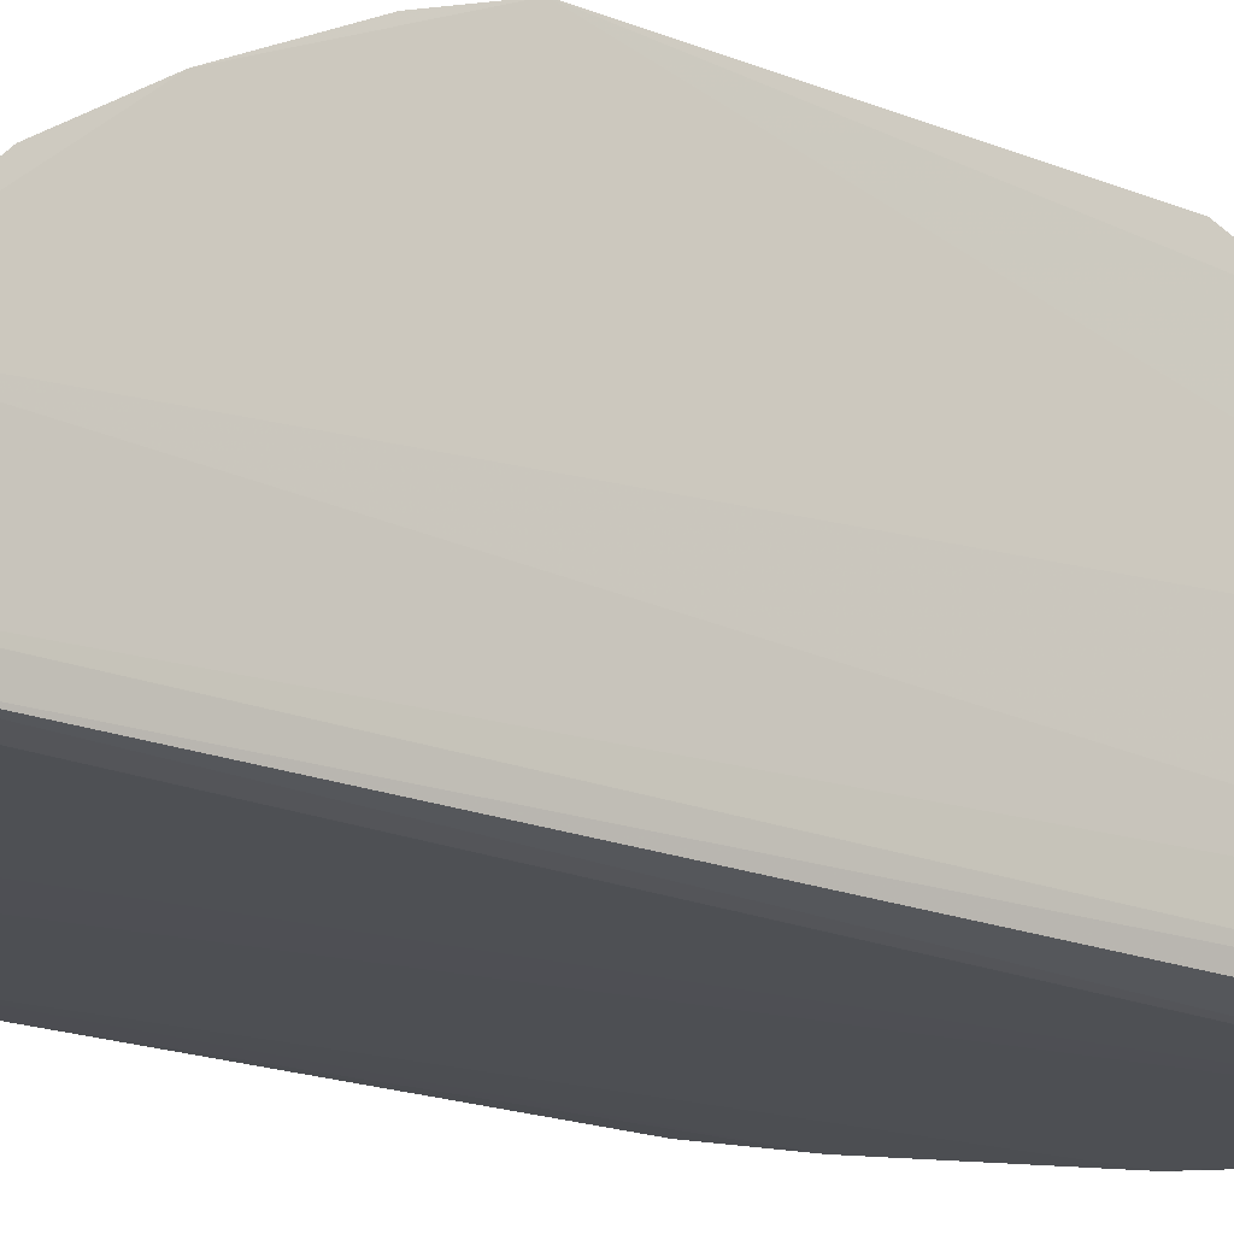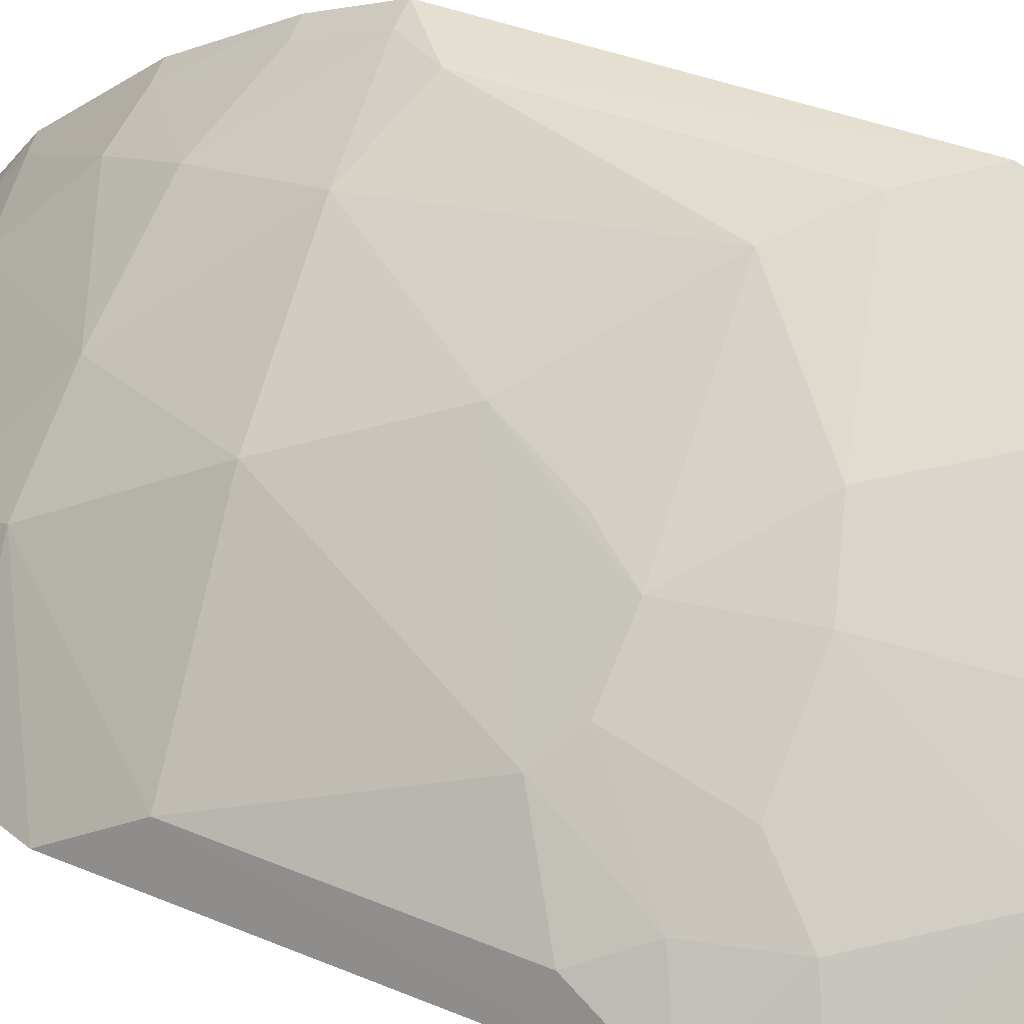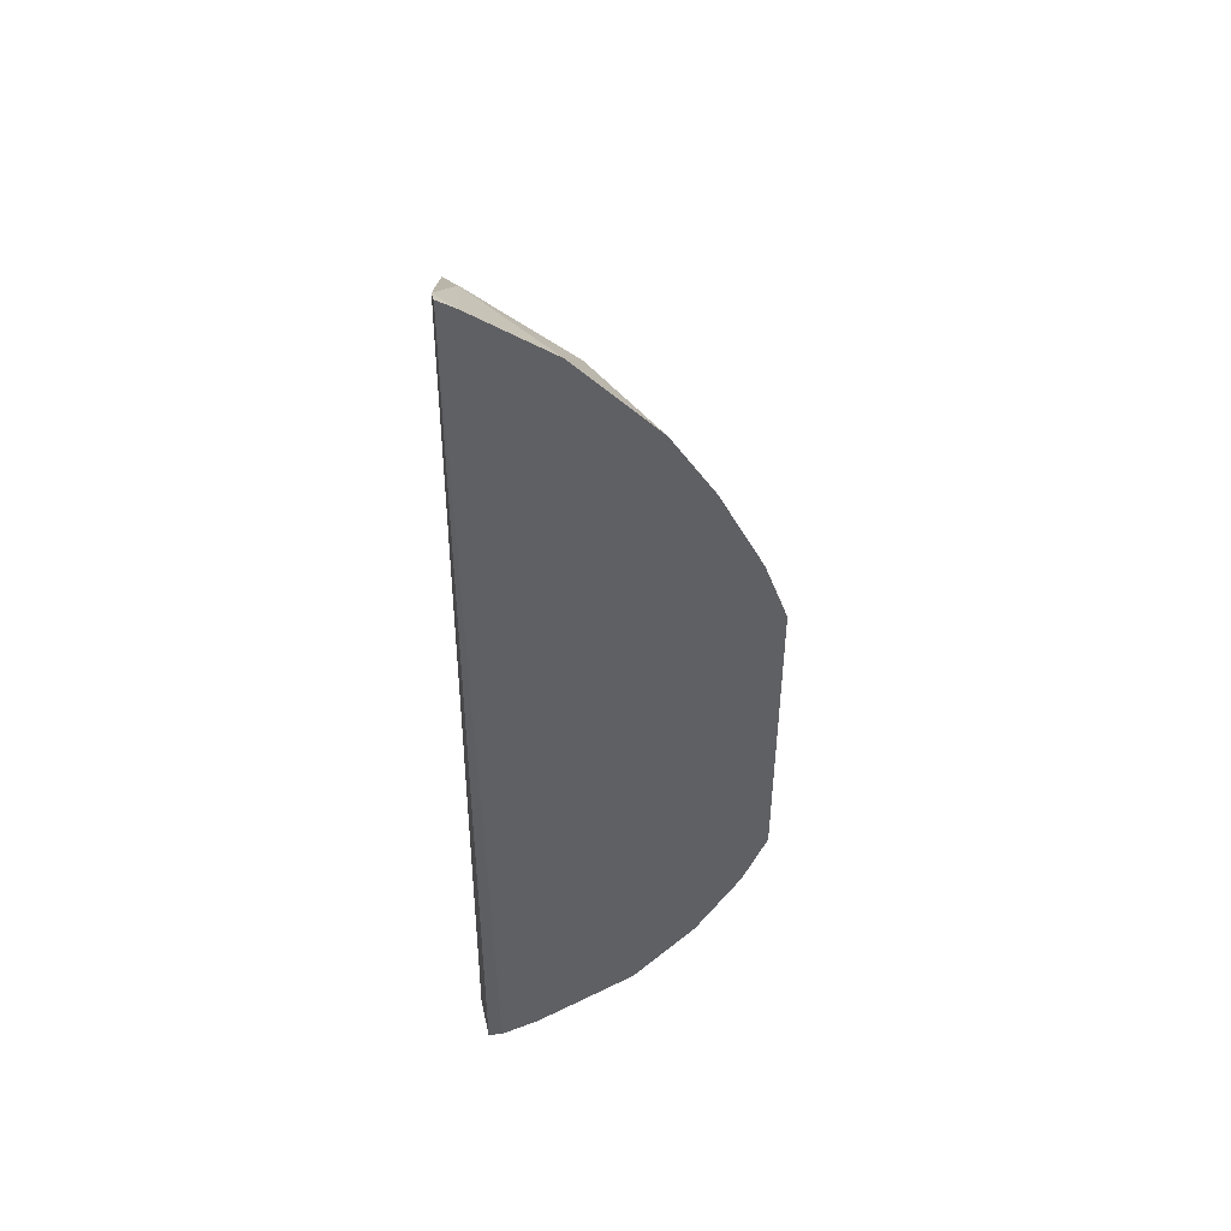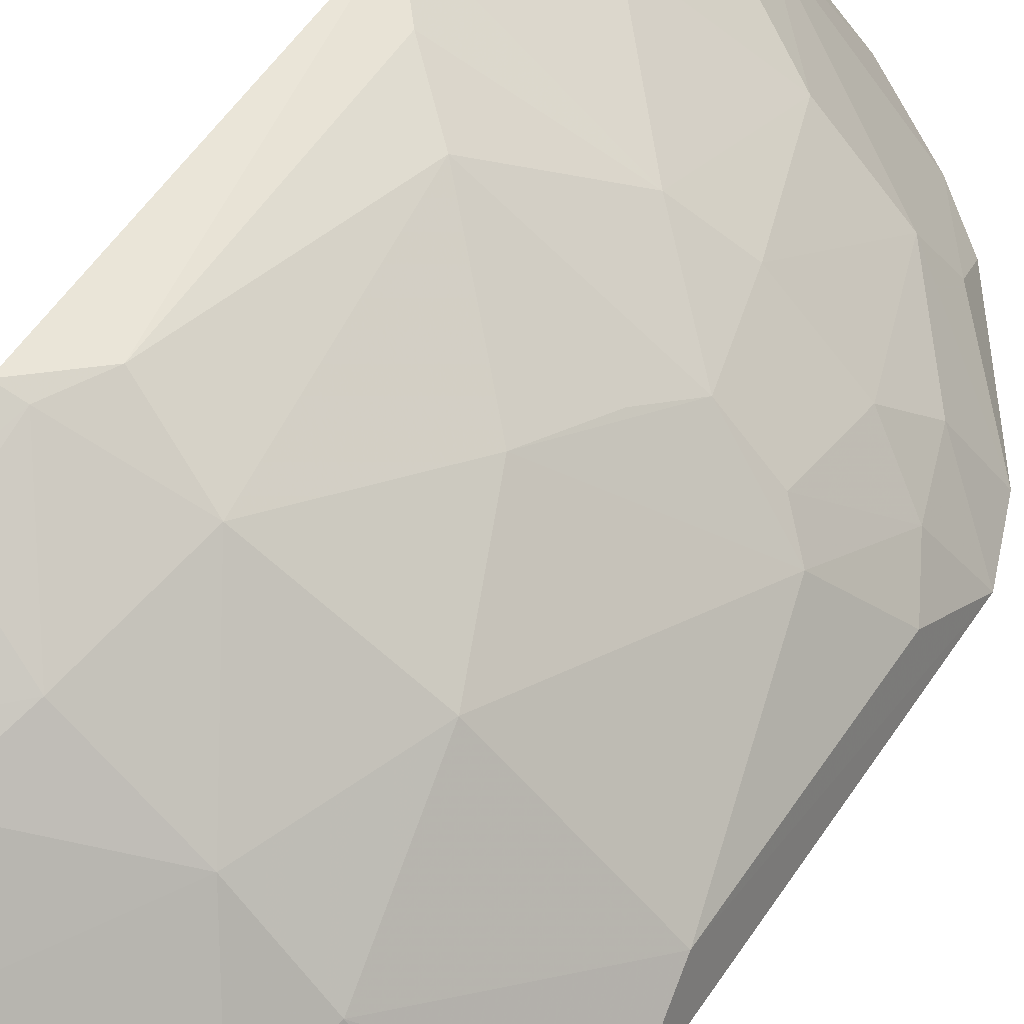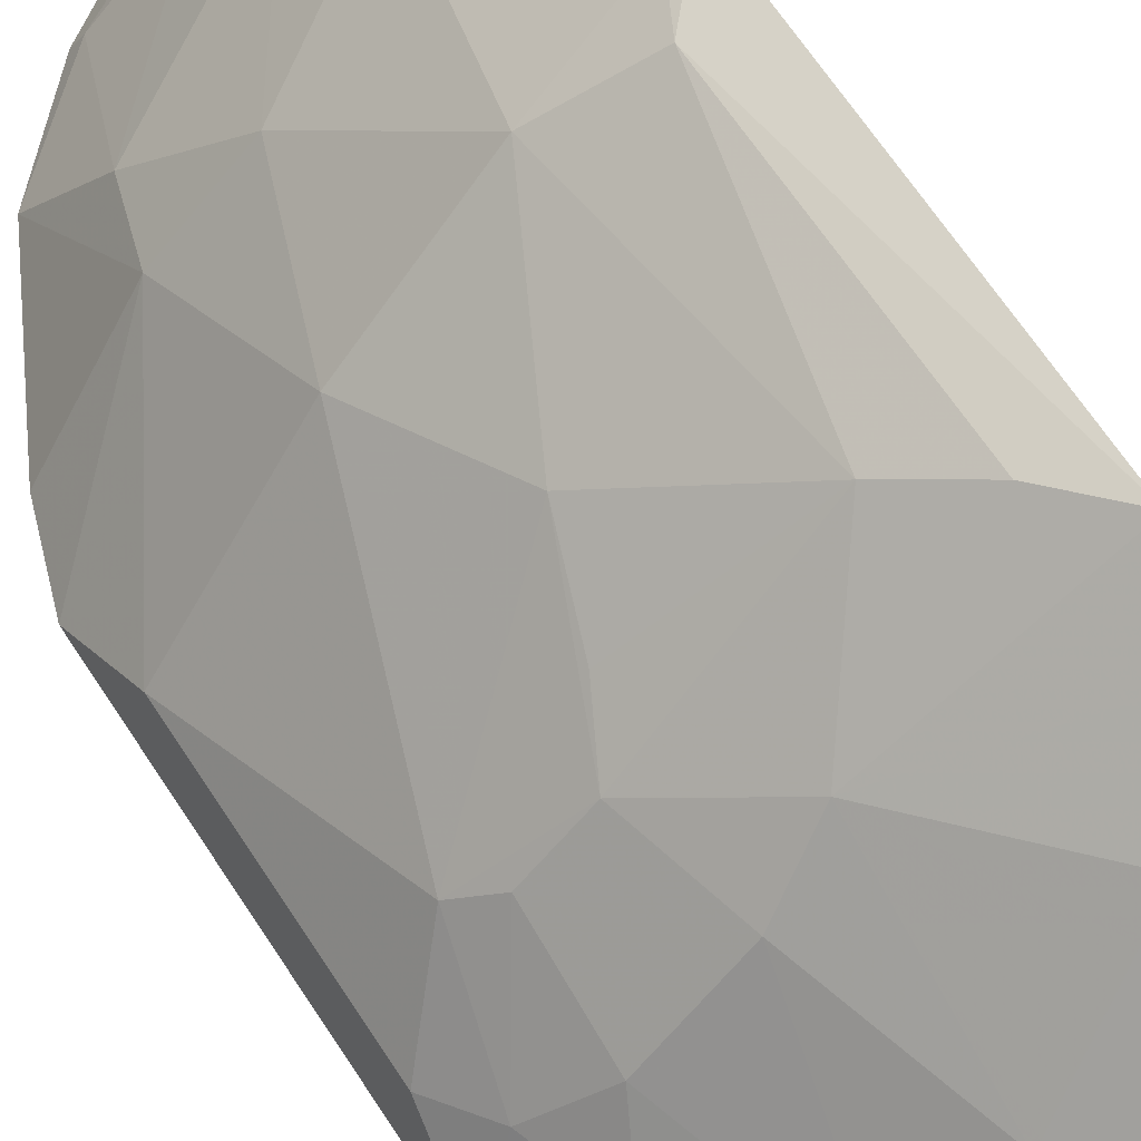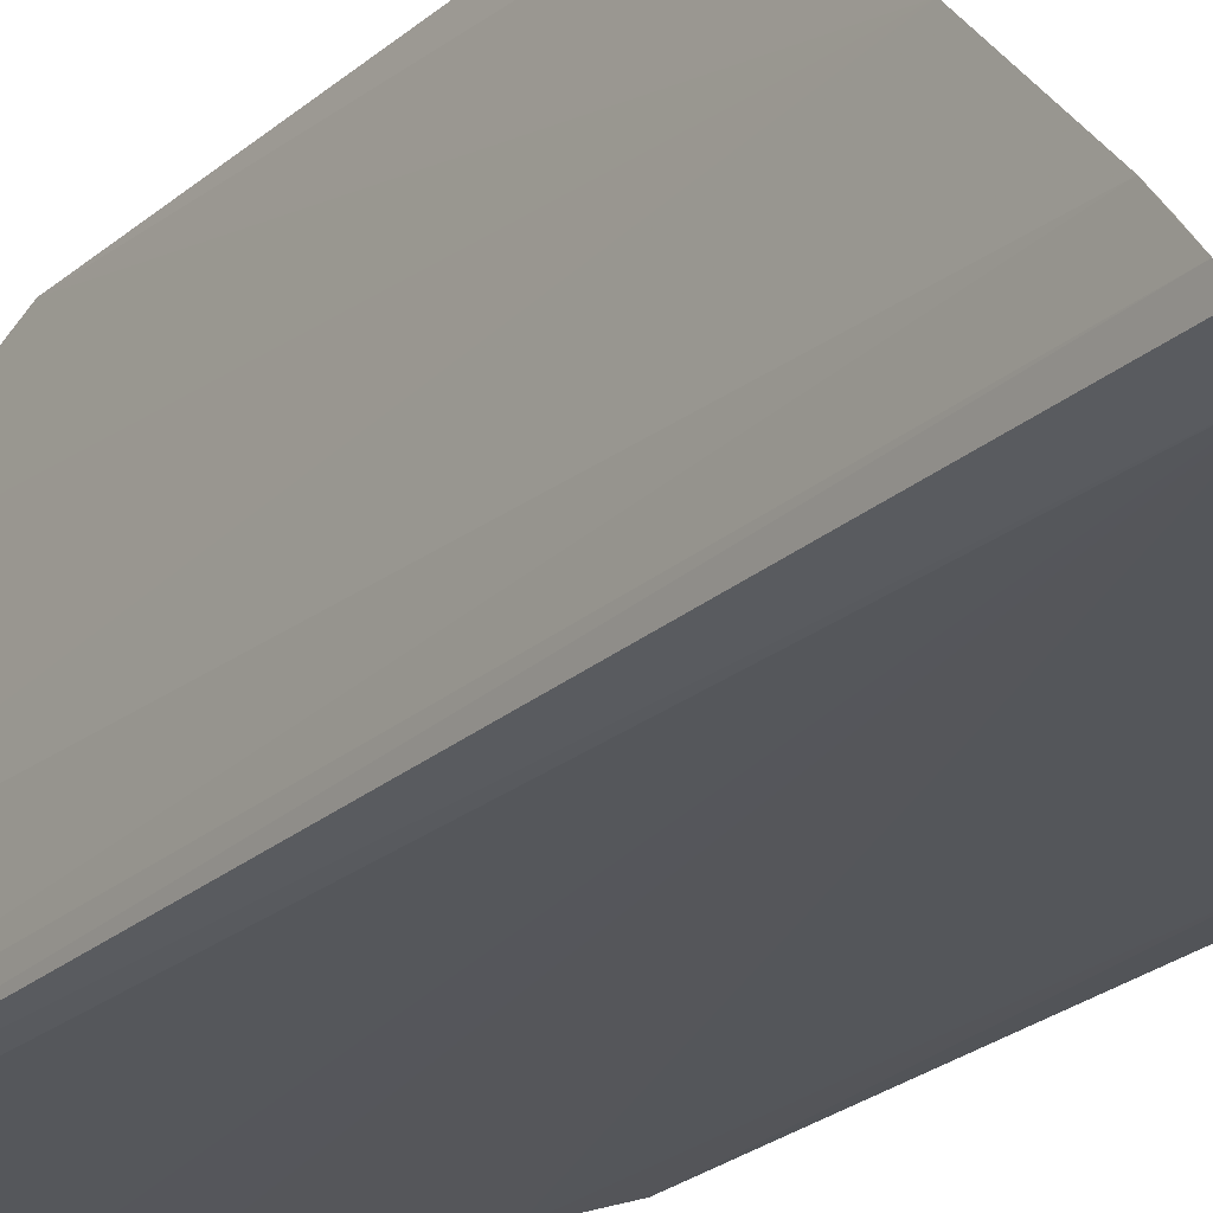
<metadata>
{"format":"obj","ext":"obj","renderer":"f3d","projection":"perspective","resolution":1024,"background":"white","views":[{"elev":-17.8,"azim":51.1,"up":"+Y"},{"elev":31.5,"azim":-57.8,"up":"+Y"},{"elev":45.6,"azim":89.4,"up":"+Z"},{"elev":51.3,"azim":-148.0,"up":"+Y"},{"elev":63.7,"azim":-32.4,"up":"+Y"},{"elev":-25.9,"azim":142.9,"up":"+Y"}]}
</metadata>
<code>
v -0.1981 0.2324 0.3855
v -0.1991 0.2323 -0.3174
v -0.1948 0.2705 -0.2921
v -0.1939 0.4351 0.1452
v -0.4163 0.2285 -0.07512
v -0.1936 0.3016 0.3484
v -0.1963 0.2431 -0.3111
v -0.2242 0.2264 -0.3081
v -0.2075 0.429 -0.07281
v -0.1937 0.3426 -0.2327
v -0.3994 0.2272 0.2021
v -0.1961 0.2453 0.3807
v -0.2365 0.2677 -0.2735
v -0.3374 0.3401 0.1004
v -0.1937 0.3889 0.2472
v -0.1949 0.4344 -0.07456
v -0.3064 0.3382 -0.1302
v -0.3104 0.2276 0.3169
v -0.3561 0.2269 -0.2053
v -0.2082 0.2678 -0.2882
v -0.2211 0.2381 -0.3023
v -0.2493 0.4138 0.08636
v -0.4098 0.253 0.1154
v -0.2922 0.3243 0.2432
v -0.2068 0.3827 -0.1724
v -0.1943 0.4177 -0.1175
v -0.3369 0.3405 -0.04679
v -0.3398 0.2272 0.2882
v -0.2108 0.2301 0.3804
v -0.4012 0.2276 -0.119
v -0.3125 0.2272 -0.2486
v -0.2214 0.2972 -0.2586
v -0.2214 0.4282 -0.04496
v -0.4152 0.2277 0.16
v -0.3661 0.2957 0.1586
v -0.2347 0.3115 0.3139
v -0.2333 0.3833 0.2148
v -0.2489 0.324 -0.2151
v -0.1943 0.3865 -0.1754
v -0.2489 0.3825 -0.1298
v -0.3078 0.3698 0.02659
v -0.3815 0.2966 0.08622
v -0.3361 0.2816 0.243
v -0.265 0.2407 0.3446
v -0.3494 0.2954 -0.1304
v -0.2194 0.4278 0.114
v -0.4106 0.2539 -0.03117
v -0.3795 0.2669 0.1864
v -0.1938 0.3593 0.2917
v -0.2486 0.3382 0.2714
v -0.1939 0.4193 0.1884
v -0.2928 0.3695 0.1435
v -0.2347 0.3671 -0.1732
v -0.2054 0.3397 -0.2288
v -0.3084 0.2376 -0.2447
v -0.3356 0.2809 -0.1729
v -0.2645 0.281 -0.2444
v -0.2059 0.4126 -0.1158
v -0.2645 0.399 -0.05993
v -0.3229 0.3544 0.07183
v -0.3662 0.3115 0.1004
v -0.3942 0.2665 0.1437
v -0.3493 0.2525 0.2567
v -0.3224 0.3397 0.1574
f 7 1 2
f 8 2 1
f 10 6 3
f 12 1 7
f 12 7 3
f 12 3 6
f 15 10 4
f 15 6 10
f 19 8 11
f 20 7 2
f 20 3 7
f 21 2 8
f 21 8 13
f 21 20 2
f 21 13 20
f 26 16 4
f 26 4 10
f 26 9 16
f 28 11 8
f 28 8 18
f 29 18 8
f 29 8 1
f 29 1 12
f 30 19 11
f 31 8 19
f 32 20 13
f 32 10 3
f 32 3 20
f 33 16 9
f 33 4 16
f 34 30 11
f 34 5 30
f 39 26 10
f 39 10 25
f 39 25 26
f 42 41 27
f 42 14 41
f 43 36 24
f 43 18 36
f 44 29 12
f 44 12 6
f 44 18 29
f 44 36 18
f 44 6 36
f 45 19 30
f 45 27 17
f 45 30 5
f 46 33 22
f 46 4 33
f 47 34 23
f 47 5 34
f 47 23 42
f 47 42 27
f 47 45 5
f 47 27 45
f 48 34 11
f 48 43 35
f 48 11 43
f 49 36 6
f 49 6 15
f 50 37 24
f 50 15 37
f 50 49 15
f 50 24 36
f 50 36 49
f 51 37 15
f 51 15 4
f 52 22 14
f 52 24 37
f 52 46 22
f 52 4 46
f 52 51 4
f 52 37 51
f 53 40 25
f 53 38 17
f 53 17 40
f 54 10 32
f 54 32 38
f 54 38 53
f 54 53 25
f 54 25 10
f 55 31 19
f 55 13 8
f 55 8 31
f 56 17 38
f 56 45 17
f 56 19 45
f 56 55 19
f 57 38 32
f 57 32 13
f 57 13 55
f 57 56 38
f 57 55 56
f 58 26 25
f 58 25 40
f 58 40 9
f 58 9 26
f 59 33 9
f 59 9 40
f 59 27 41
f 59 41 22
f 59 22 33
f 59 40 17
f 59 17 27
f 60 41 14
f 60 14 22
f 60 22 41
f 61 14 42
f 62 42 23
f 62 61 42
f 62 35 61
f 62 48 35
f 62 23 34
f 62 34 48
f 63 43 11
f 63 11 28
f 63 28 18
f 63 18 43
f 64 43 24
f 64 35 43
f 64 24 52
f 64 52 14
f 64 61 35
f 64 14 61

</code>
